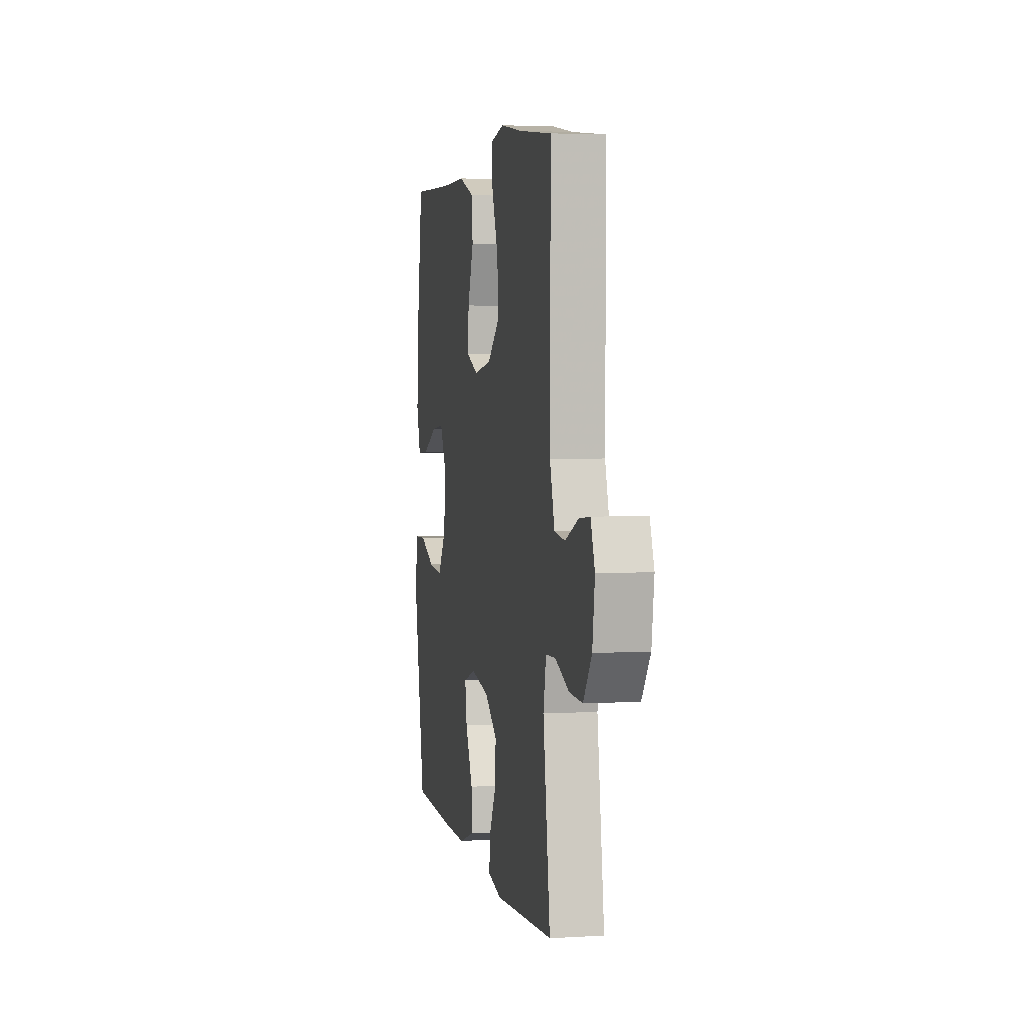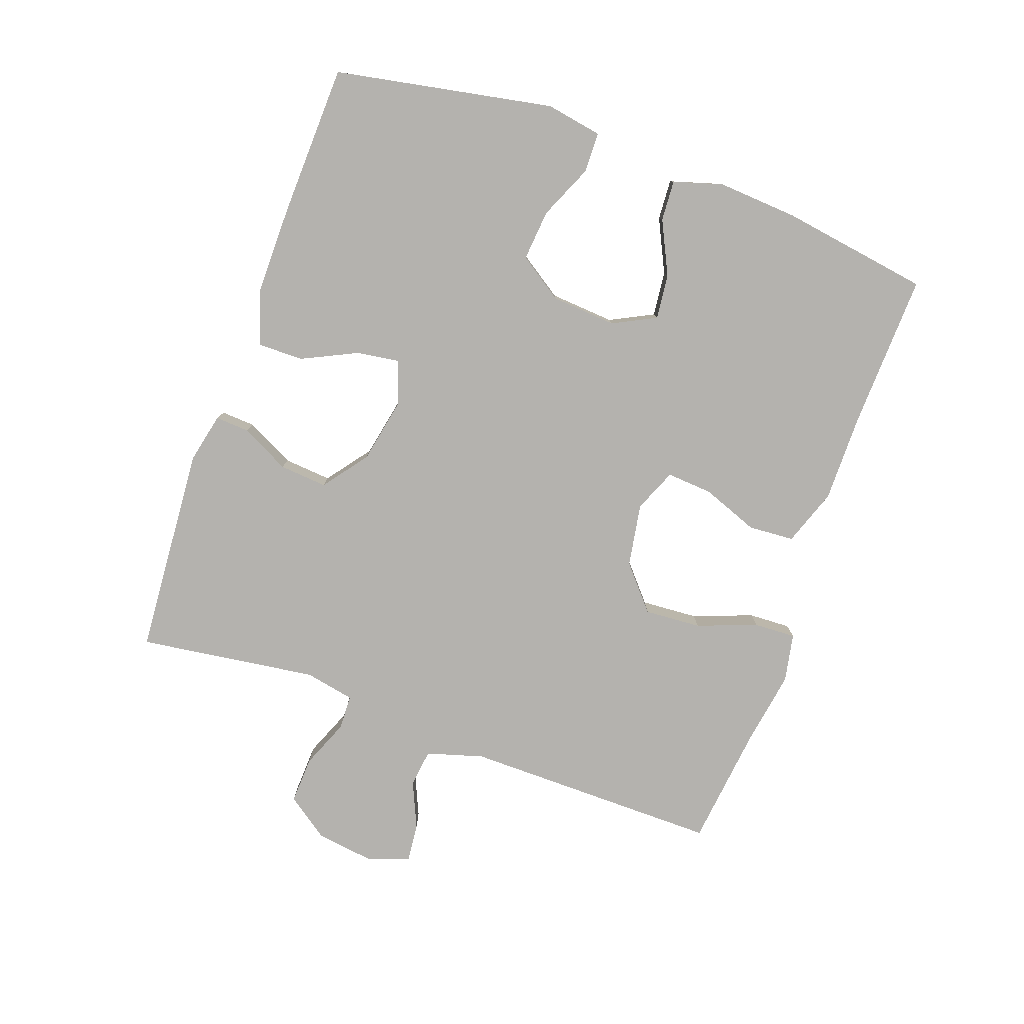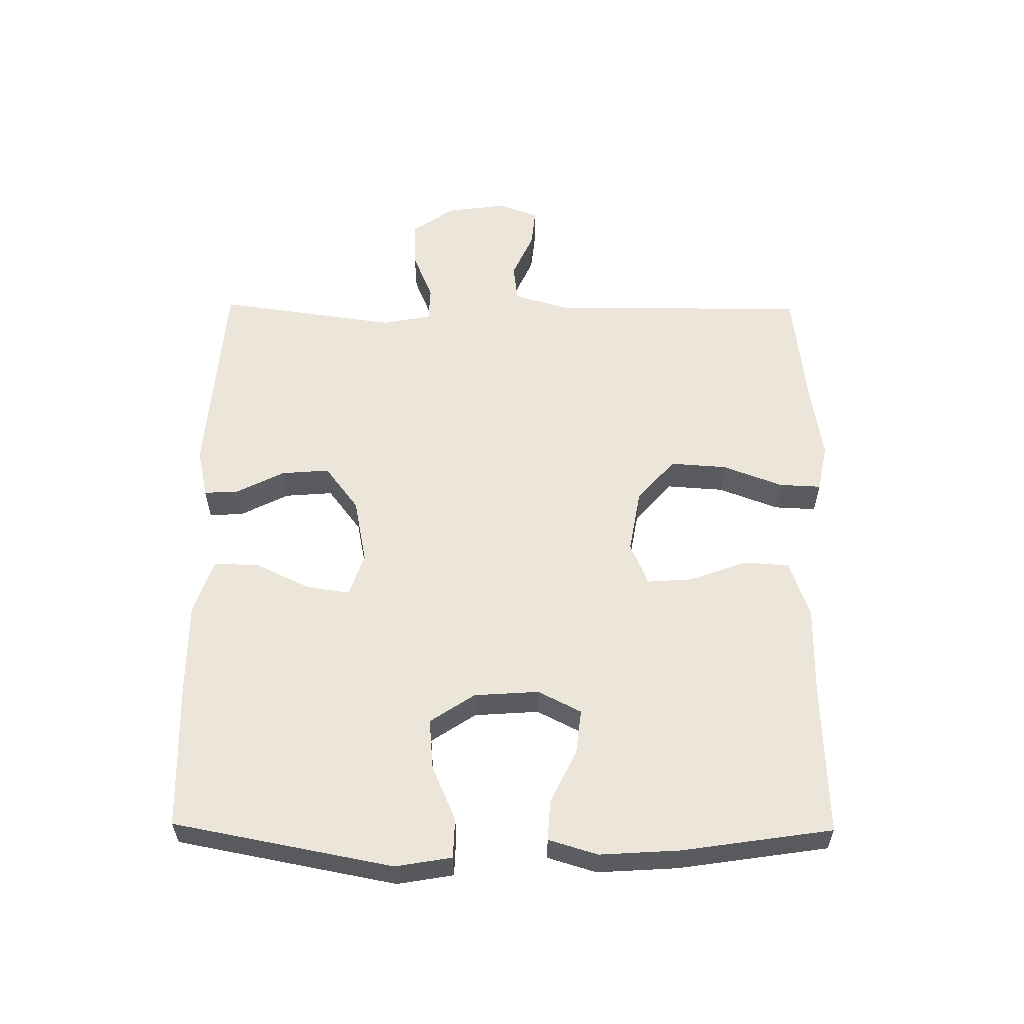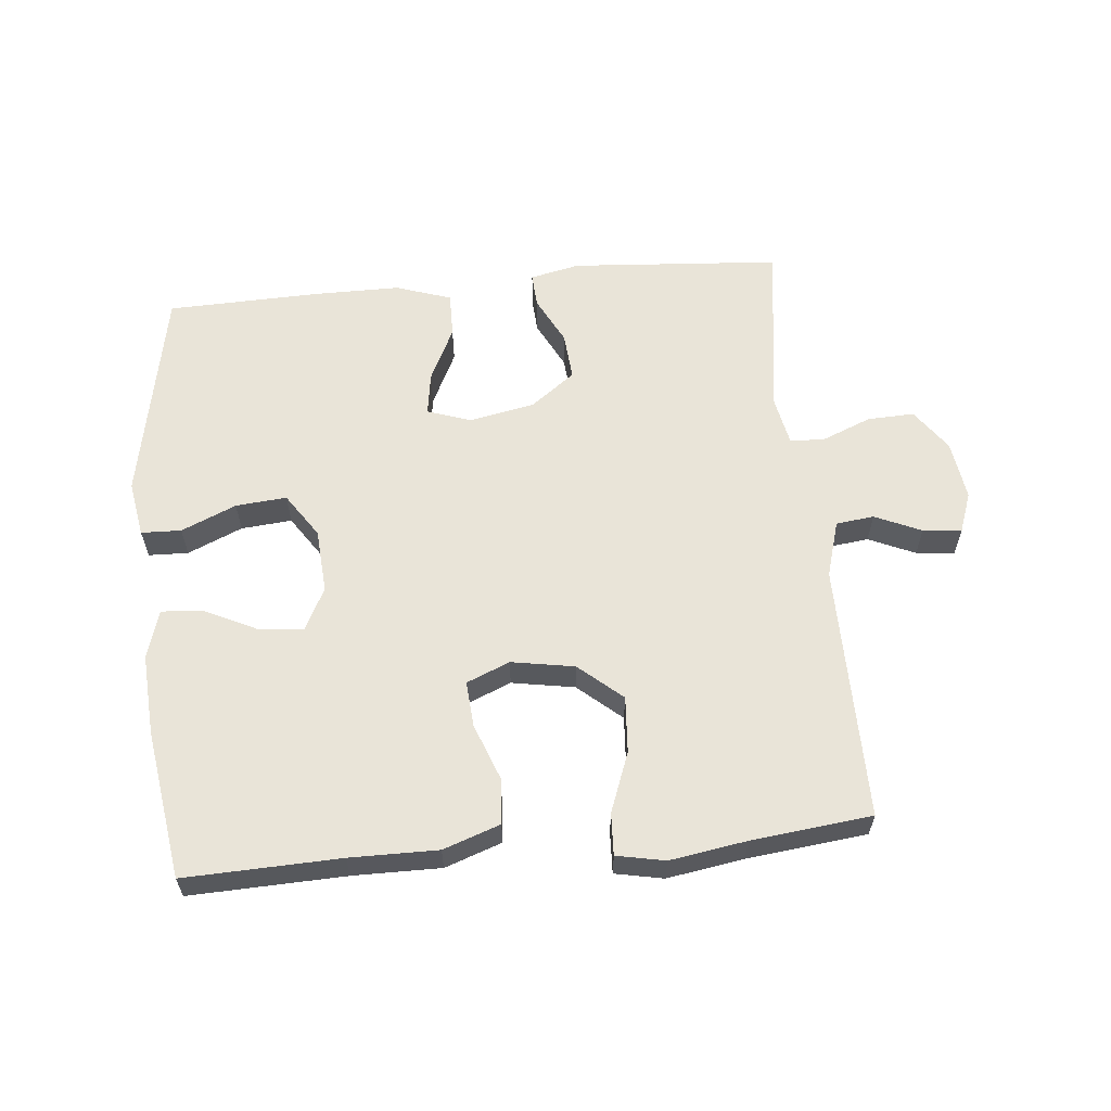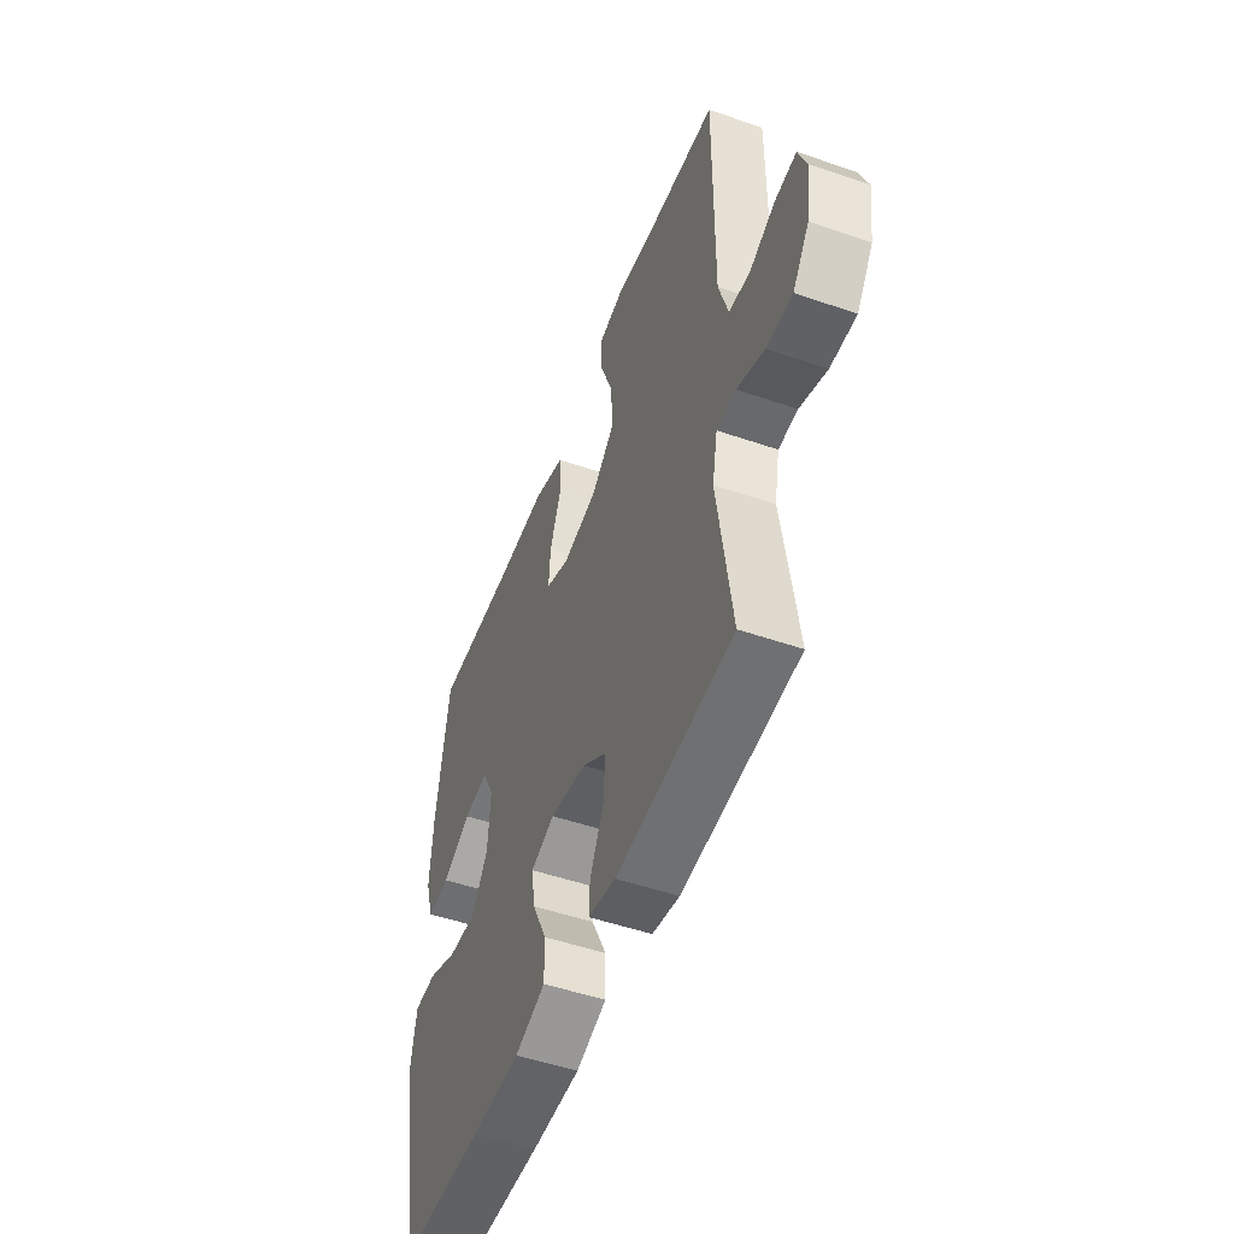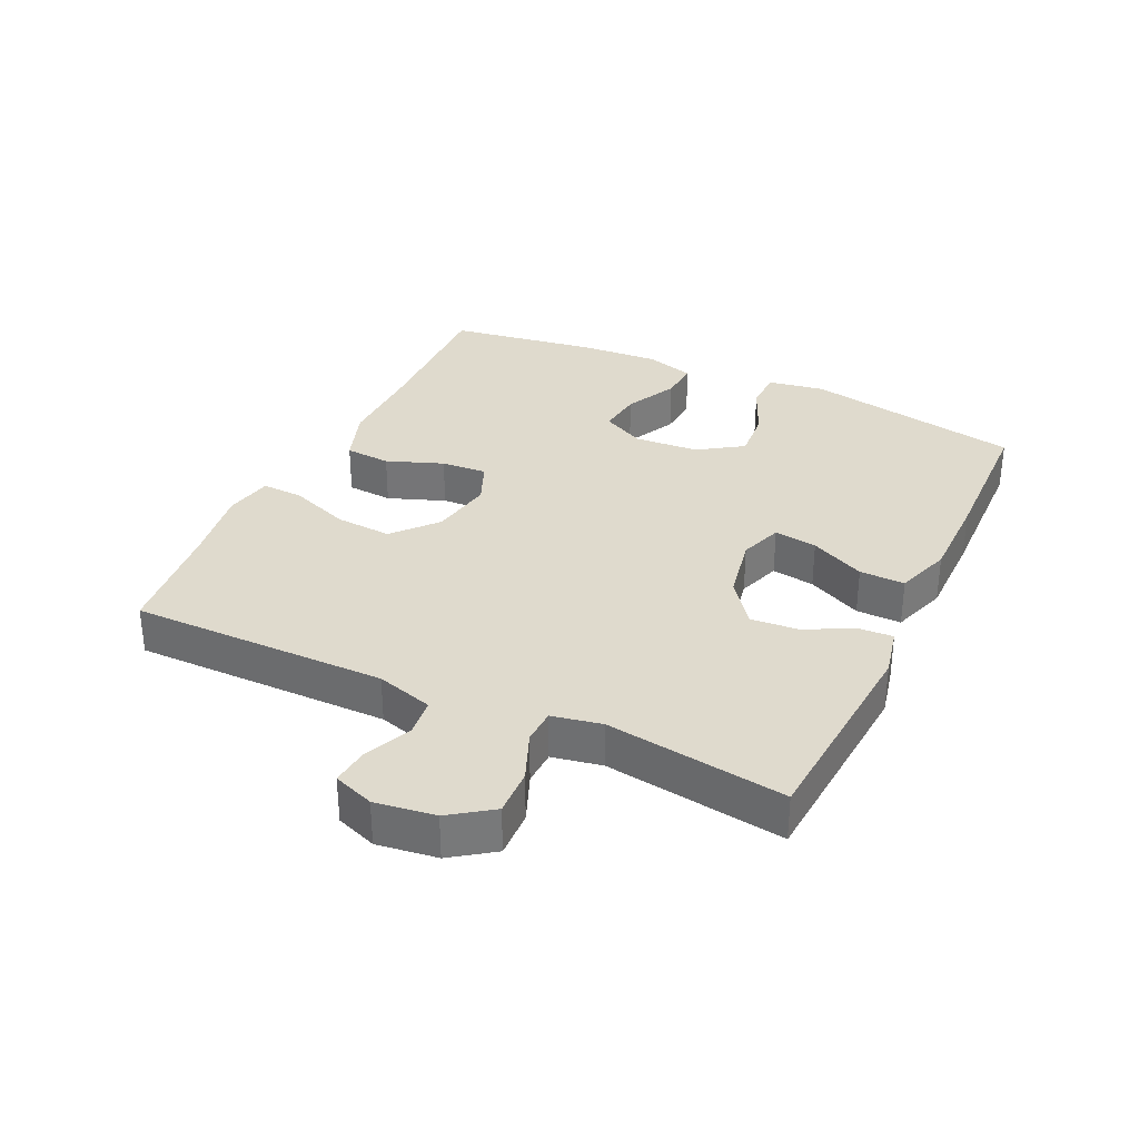
<metadata>
{"format":"obj","ext":"obj","renderer":"f3d","projection":"perspective","resolution":1024,"background":"white","views":[{"elev":3.8,"azim":78.6,"up":"+Z"},{"elev":-79.7,"azim":-109.8,"up":"+Y"},{"elev":57.5,"azim":-89.4,"up":"+Y"},{"elev":60.2,"azim":-5.5,"up":"+Y"},{"elev":-50.8,"azim":69.4,"up":"+Z"},{"elev":32.8,"azim":115.3,"up":"+Y"}]}
</metadata>
<code>
v -0.5 0.07 0.5
v -0.259 0.07 0.492
v -0.123 0.07 0.493
v -0.035 0.07 0.462
v -0.03 0.07 0.391
v -0.063 0.07 0.303
v -0.068 0.07 0.232
v -0.001 0.07 0.204
v 0.097 0.07 0.221
v 0.164 0.07 0.279
v 0.158 0.07 0.367
v 0.123 0.07 0.46
v 0.12 0.07 0.525
v 0.195 0.07 0.54
v 0.314 0.07 0.521
v 0.5 0.07 0.5
v 0.498 0.07 0.101
v 0.524 0.07 0.013
v 0.583 0.07 0.006
v 0.655 0.07 0.038
v 0.715 0.07 0.044
v 0.738 0.07 -0.019
v 0.725 0.07 -0.112
v 0.679 0.07 -0.177
v 0.606 0.07 -0.174
v 0.53 0.07 -0.143
v 0.476 0.07 -0.145
v 0.461 0.07 -0.222
v 0.5 0.07 -0.5
v 0.174 0.07 -0.524
v 0.097 0.07 -0.507
v 0.1 0.07 -0.454
v 0.138 0.07 -0.379
v 0.144 0.07 -0.305
v 0.075 0.07 -0.253
v -0.027 0.07 -0.233
v -0.094 0.07 -0.256
v -0.084 0.07 -0.323
v -0.043 0.07 -0.408
v -0.042 0.07 -0.478
v -0.128 0.07 -0.507
v -0.265 0.07 -0.507
v -0.5 0.07 -0.5
v -0.565 0.07 -0.161
v -0.55 0.07 -0.074
v -0.488 0.07 -0.072
v -0.403 0.07 -0.109
v -0.324 0.07 -0.116
v -0.278 0.07 -0.047
v -0.271 0.07 0.053
v -0.305 0.07 0.12
v -0.375 0.07 0.112
v -0.457 0.07 0.072
v -0.52 0.07 0.068
v -0.543 0.07 0.144
v -0.535 0.07 0.268
v -0.5 0 0.5
v -0.259 0 0.492
v -0.123 0 0.493
v -0.035 0 0.462
v -0.03 0 0.391
v -0.063 0 0.303
v -0.068 0 0.232
v -0.001 0 0.204
v 0.097 0 0.221
v 0.164 0 0.279
v 0.158 0 0.367
v 0.123 0 0.46
v 0.12 0 0.525
v 0.195 0 0.54
v 0.314 0 0.521
v 0.5 0 0.5
v 0.498 0 0.101
v 0.524 0 0.013
v 0.583 0 0.006
v 0.655 0 0.038
v 0.715 0 0.044
v 0.738 0 -0.019
v 0.725 0 -0.112
v 0.679 0 -0.177
v 0.606 0 -0.174
v 0.53 0 -0.143
v 0.476 0 -0.145
v 0.461 0 -0.222
v 0.5 0 -0.5
v 0.174 0 -0.524
v 0.097 0 -0.507
v 0.1 0 -0.454
v 0.138 0 -0.379
v 0.144 0 -0.305
v 0.075 0 -0.253
v -0.027 0 -0.233
v -0.094 0 -0.256
v -0.084 0 -0.323
v -0.043 0 -0.408
v -0.042 0 -0.478
v -0.128 0 -0.507
v -0.265 0 -0.507
v -0.5 0 -0.5
v -0.565 0 -0.161
v -0.55 0 -0.074
v -0.488 0 -0.072
v -0.403 0 -0.109
v -0.324 0 -0.116
v -0.278 0 -0.047
v -0.271 0 0.053
v -0.305 0 0.12
v -0.375 0 0.112
v -0.457 0 0.072
v -0.52 0 0.068
v -0.543 0 0.144
v -0.535 0 0.268
f 56 1 2
f 55 56 2
f 54 55 2
f 53 54 2
f 52 53 2
f 4 5 6
f 3 4 6
f 2 3 6
f 52 2 6
f 51 52 6
f 50 51 6 7
f 49 50 7 8
f 48 49 8 9
f 45 46 47
f 44 45 47
f 43 44 47
f 42 43 47
f 41 42 47
f 40 41 47
f 39 40 47
f 38 39 47
f 37 38 47 48
f 36 37 48 9
f 31 32 33
f 30 31 33
f 29 30 33
f 28 29 33
f 27 28 33 34
f 24 25 26
f 23 24 26
f 22 23 26
f 21 22 26
f 20 21 26
f 19 20 26
f 18 19 26 27
f 27 34 35
f 18 27 35
f 17 18 35
f 13 14 15
f 12 13 15
f 11 12 15
f 15 16 17
f 11 15 17
f 10 11 17
f 17 35 36
f 10 17 36
f 9 10 36
f 58 57 112
f 58 112 111
f 58 111 110
f 58 110 109
f 58 109 108
f 62 61 60
f 62 60 59
f 62 59 58
f 62 58 108
f 62 108 107
f 63 62 107 106
f 64 63 106 105
f 65 64 105 104
f 103 102 101
f 103 101 100
f 103 100 99
f 103 99 98
f 103 98 97
f 103 97 96
f 103 96 95
f 103 95 94
f 104 103 94 93
f 65 104 93 92
f 89 88 87
f 89 87 86
f 89 86 85
f 89 85 84
f 90 89 84 83
f 82 81 80
f 82 80 79
f 82 79 78
f 82 78 77
f 82 77 76
f 82 76 75
f 83 82 75 74
f 91 90 83
f 91 83 74
f 91 74 73
f 71 70 69
f 71 69 68
f 71 68 67
f 73 72 71
f 73 71 67
f 73 67 66
f 92 91 73
f 92 73 66
f 92 66 65
f 1 57 58 2
f 2 58 59 3
f 3 59 60 4
f 4 60 61 5
f 5 61 62 6
f 6 62 63 7
f 7 63 64 8
f 8 64 65 9
f 9 65 66 10
f 10 66 67 11
f 11 67 68 12
f 12 68 69 13
f 13 69 70 14
f 14 70 71 15
f 15 71 72 16
f 16 72 73 17
f 17 73 74 18
f 18 74 75 19
f 19 75 76 20
f 20 76 77 21
f 21 77 78 22
f 22 78 79 23
f 23 79 80 24
f 24 80 81 25
f 25 81 82 26
f 26 82 83 27
f 27 83 84 28
f 28 84 85 29
f 29 85 86 30
f 30 86 87 31
f 31 87 88 32
f 32 88 89 33
f 33 89 90 34
f 34 90 91 35
f 35 91 92 36
f 36 92 93 37
f 37 93 94 38
f 38 94 95 39
f 39 95 96 40
f 40 96 97 41
f 41 97 98 42
f 42 98 99 43
f 43 99 100 44
f 44 100 101 45
f 45 101 102 46
f 46 102 103 47
f 47 103 104 48
f 48 104 105 49
f 49 105 106 50
f 50 106 107 51
f 51 107 108 52
f 52 108 109 53
f 53 109 110 54
f 54 110 111 55
f 55 111 112 56
f 56 112 57 1

</code>
